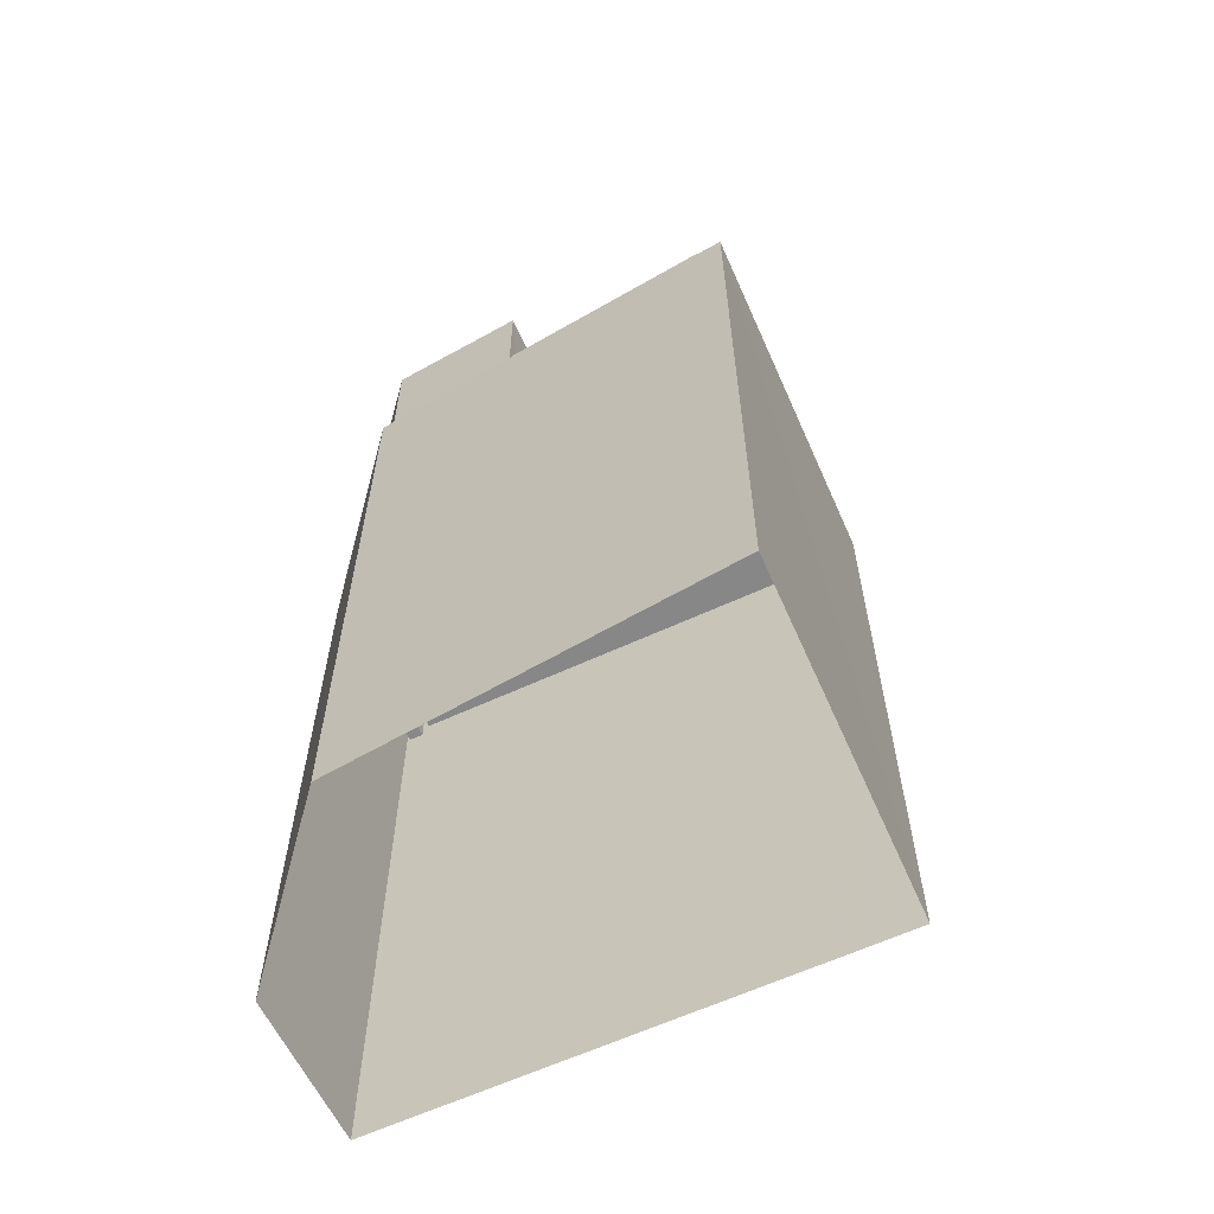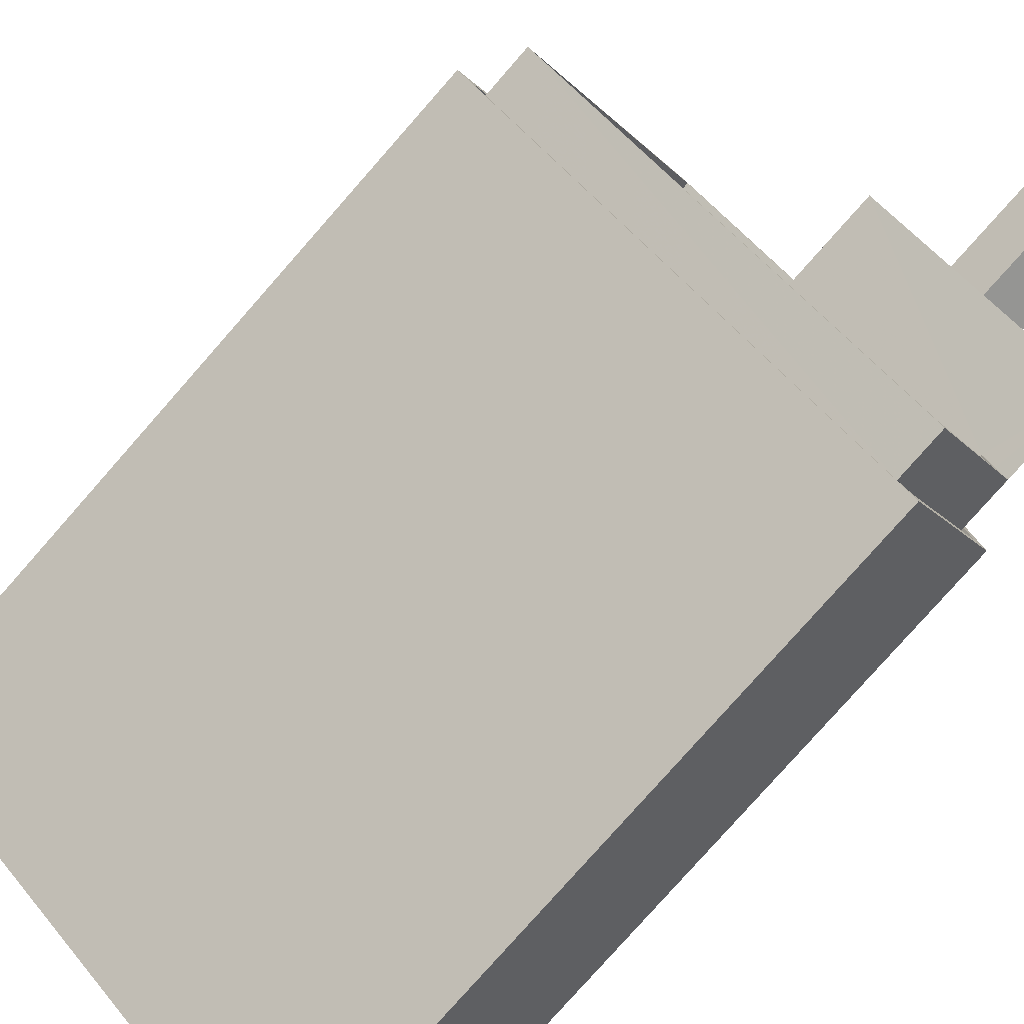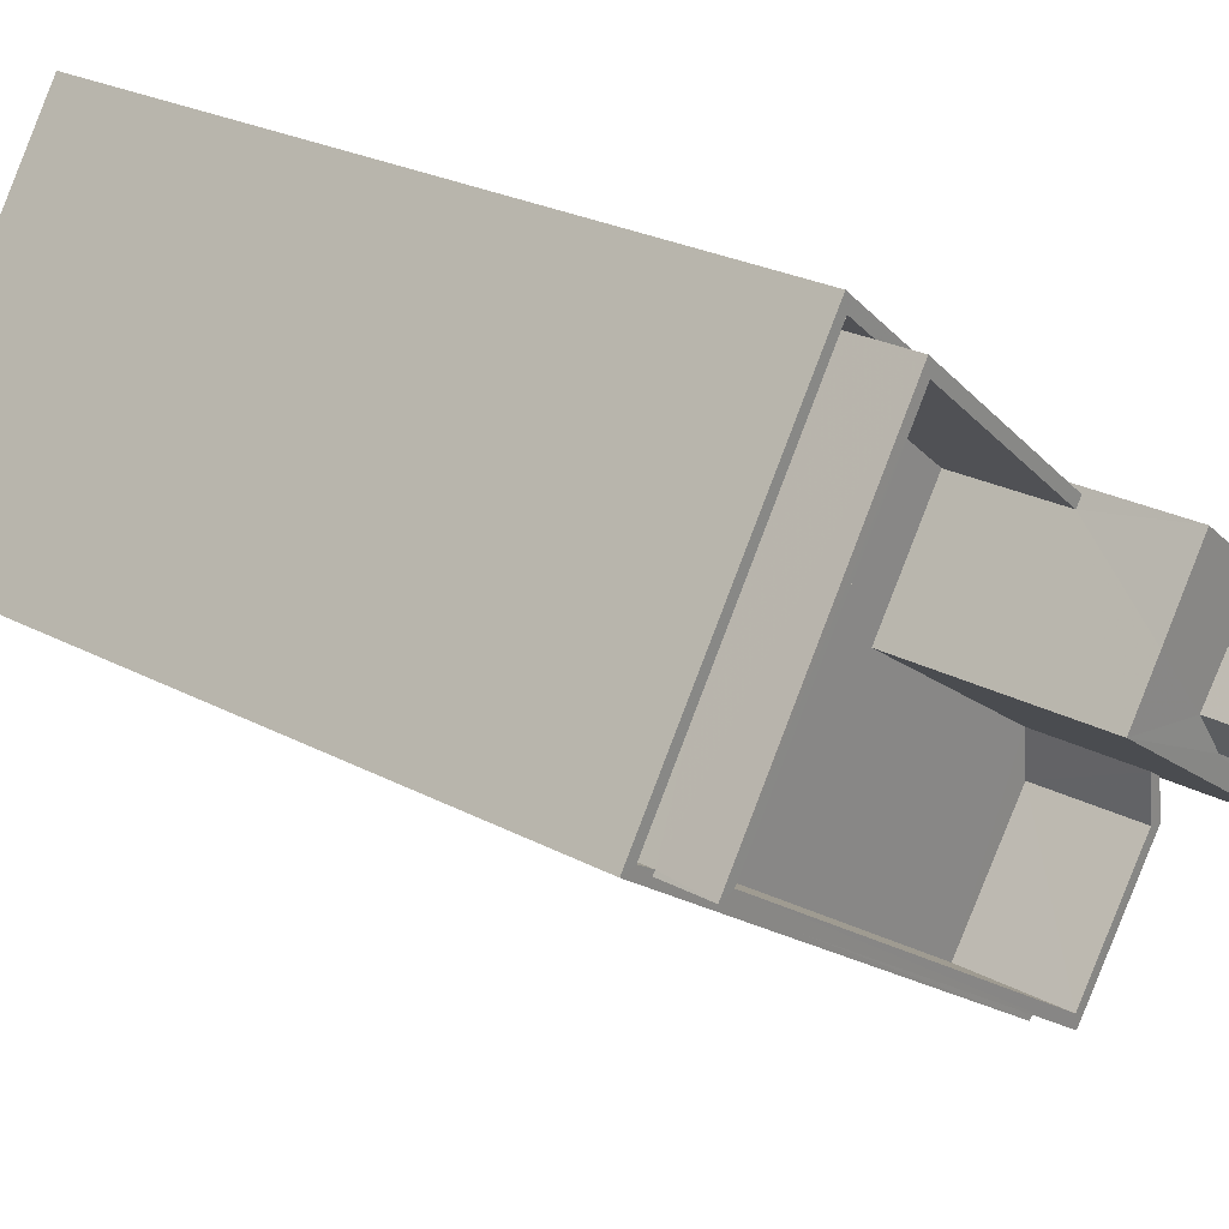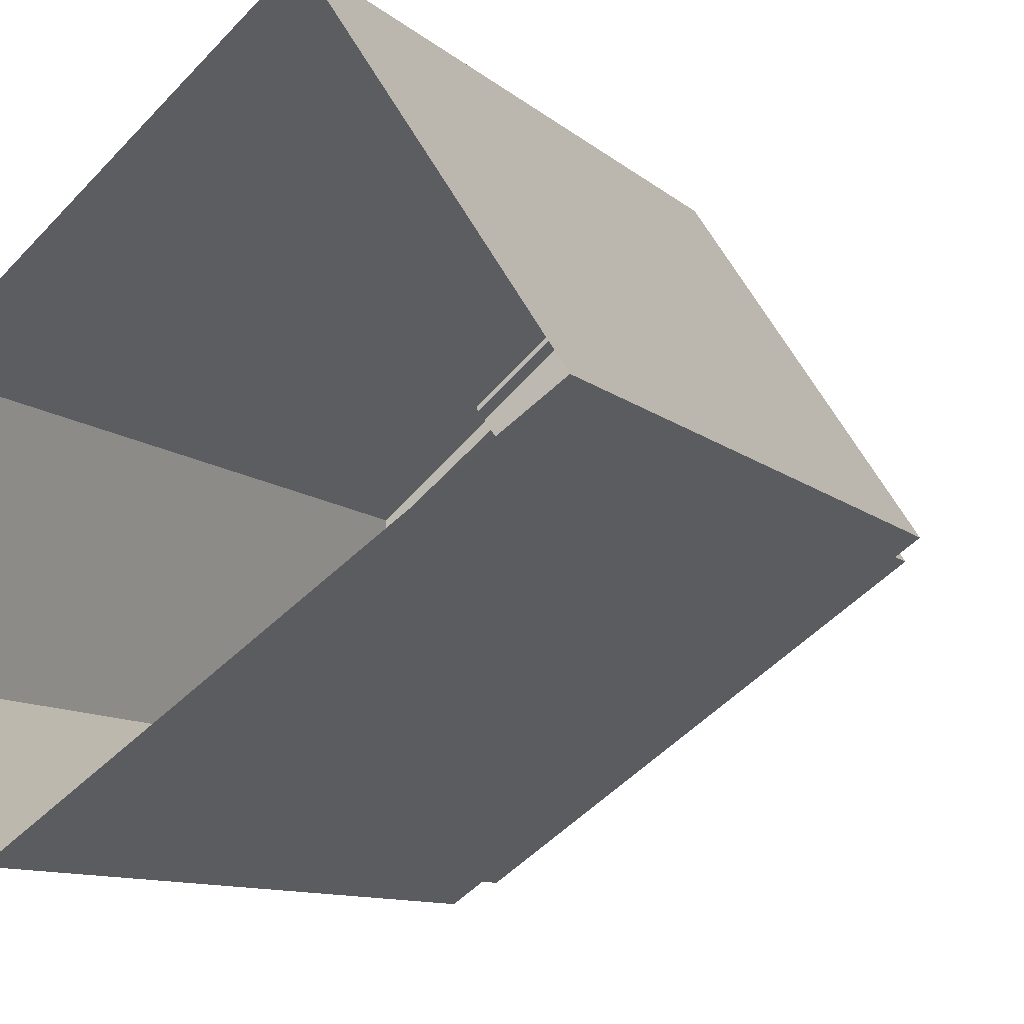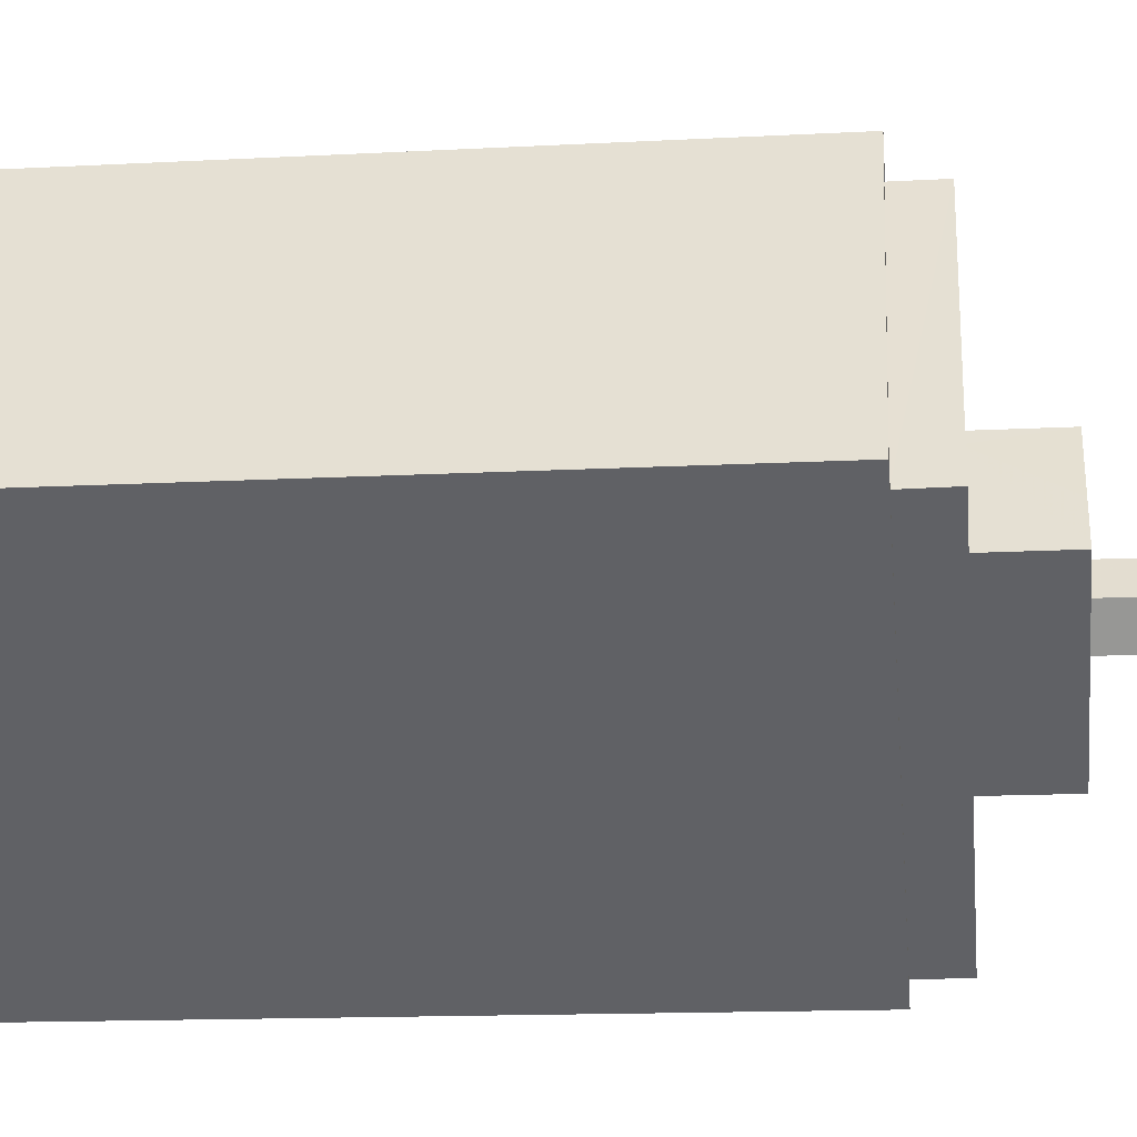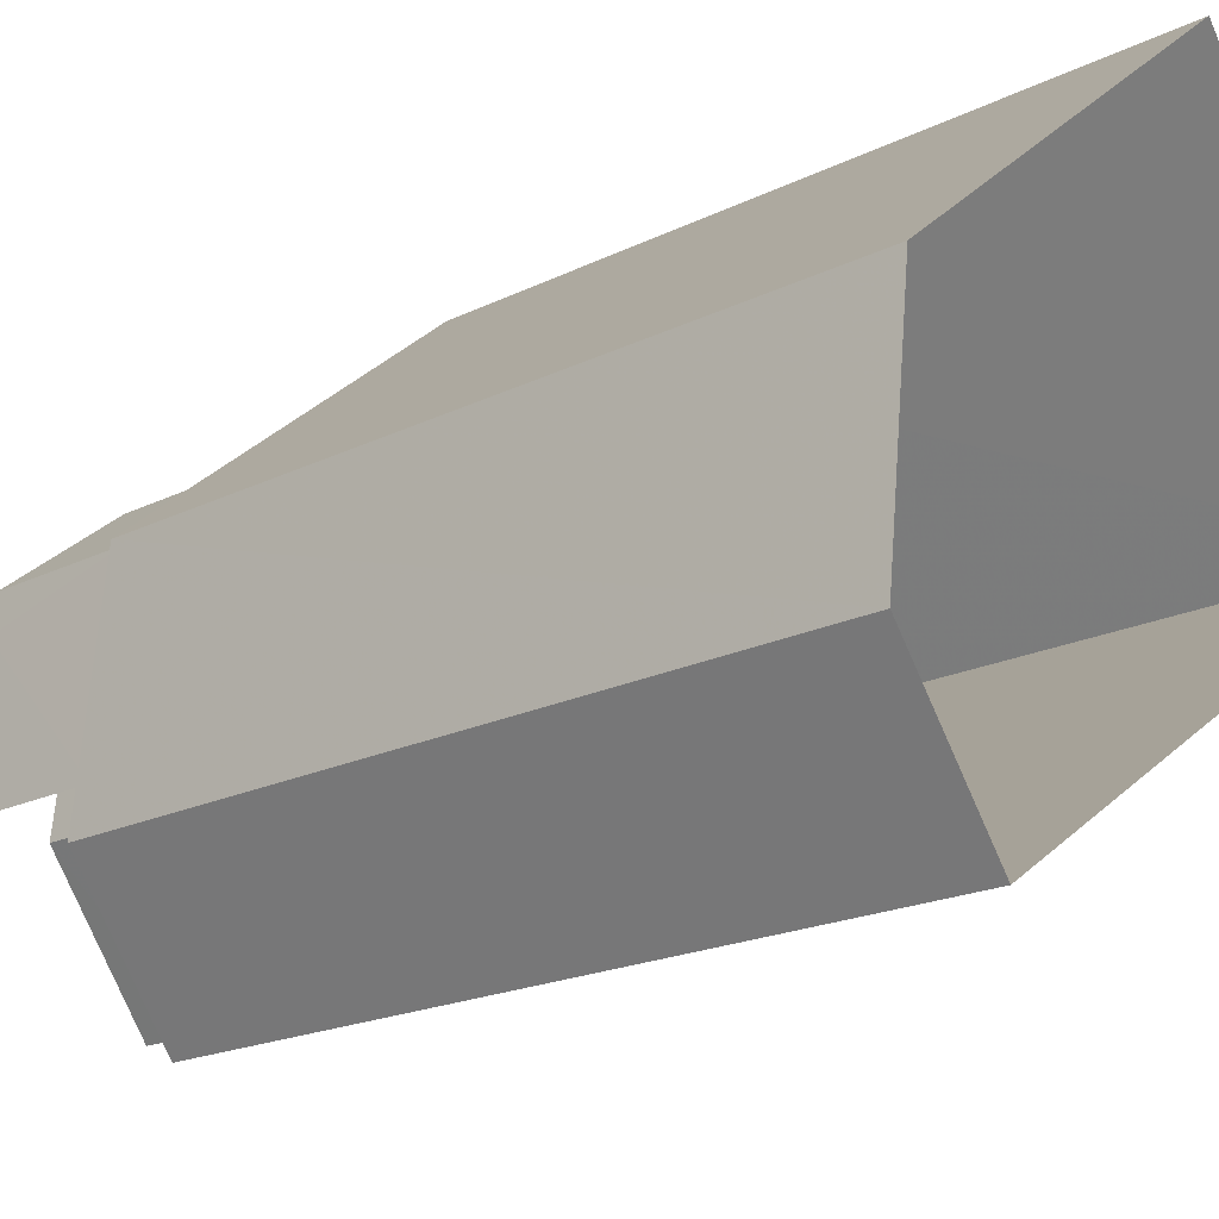
<metadata>
{"format":"obj","ext":"obj","renderer":"f3d","projection":"perspective","resolution":1024,"background":"white","views":[{"elev":-62.5,"azim":170.8,"up":"+Z"},{"elev":-79.5,"azim":-41.4,"up":"+Y"},{"elev":24.7,"azim":-48.8,"up":"+Y"},{"elev":-9.9,"azim":-154.1,"up":"+Y"},{"elev":-14.9,"azim":-83.5,"up":"+Y"},{"elev":-18.4,"azim":134.2,"up":"+Y"}]}
</metadata>
<code>
v -8.913e+04 -1.001e+05 2.931
v -8.912e+04 -1.001e+05 2.932
v -8.913e+04 -1.001e+05 2.932
v -8.912e+04 -1.001e+05 2.933
v -8.912e+04 -1.001e+05 2.932
v -8.912e+04 -1.001e+05 16.59
v -8.913e+04 -1.001e+05 16.59
v -8.913e+04 -1.001e+05 16.59
v -8.912e+04 -1.001e+05 16.59
v -8.912e+04 -1.001e+05 16.59
v -8.912e+04 -1.001e+05 16.59
v -8.912e+04 -1.001e+05 16.59
v -8.913e+04 -1.001e+05 16.59
v -8.912e+04 -1.001e+05 16.59
v -8.912e+04 -1.001e+05 16.59
v -8.912e+04 -1.001e+05 16.59
v -8.913e+04 -1.001e+05 16.59
v -8.912e+04 -1.001e+05 15.68
v -8.912e+04 -1.001e+05 15.68
v -8.912e+04 -1.001e+05 15.68
v -8.912e+04 -1.001e+05 15.68
v -8.913e+04 -1.001e+05 15.68
v -8.913e+04 -1.001e+05 15.68
v -8.913e+04 -1.001e+05 15.68
v -8.913e+04 -1.001e+05 15.68
v -8.912e+04 -1.001e+05 15.68
v -8.912e+04 -1.001e+05 15.68
v -8.913e+04 -1.001e+05 18.26
v -8.912e+04 -1.001e+05 18.26
v -8.912e+04 -1.001e+05 18.26
v -8.912e+04 -1.001e+05 18.26
v -8.912e+04 -1.001e+05 18.26
v -8.912e+04 -1.001e+05 18.26
v -8.912e+04 -1.001e+05 18.26
v -8.912e+04 -1.001e+05 18.26
v -8.912e+04 -1.001e+05 18.26
v -8.912e+04 -1.001e+05 19.81
v -8.912e+04 -1.001e+05 19.81
v -8.912e+04 -1.001e+05 19.81
v -8.912e+04 -1.001e+05 19.81
v -8.912e+04 -1.001e+05 19.81
v -8.912e+04 -1.001e+05 15.68
v -8.912e+04 -1.001e+05 15.68
v -8.913e+04 -1.001e+05 15.68
v -8.913e+04 -1.001e+05 15.68
v -8.912e+04 -1.001e+05 15.68
v -8.912e+04 -1.001e+05 15.68
v -8.912e+04 -1.001e+05 15.68
v -8.912e+04 -1.001e+05 15.68
v -8.912e+04 -1.001e+05 18.26
v -8.912e+04 -1.001e+05 18.26
v -8.912e+04 -1.001e+05 14.68
v -8.912e+04 -1.001e+05 14.68
v -8.912e+04 -1.001e+05 14.68
v -8.912e+04 -1.001e+05 14.68
v -8.912e+04 -1.001e+05 14.68
v -8.912e+04 -1.001e+05 14.68
v -8.913e+04 -1.001e+05 14.68
v -8.913e+04 -1.001e+05 14.68
v -8.913e+04 -1.001e+05 14.68
v -8.913e+04 -1.001e+05 14.68
v -8.912e+04 -1.001e+05 14.68
v -8.912e+04 -1.001e+05 14.68
v -8.912e+04 -1.001e+05 14.68
v -8.912e+04 -1.001e+05 14.68
v -8.912e+04 -1.001e+05 14.68
v -8.913e+04 -1.001e+05 14.68
v -8.913e+04 -1.001e+05 14.68
v -8.912e+04 -1.001e+05 14.68
v -8.913e+04 -1.001e+05 14.68
f 1 2 3
f 3 2 4
f 2 5 4
f 6 7 8
f 9 10 11
f 9 11 12
f 7 13 8
f 14 6 8
f 15 16 12
f 16 17 13
f 17 16 15
f 8 13 17
f 11 15 12
f 18 19 20
f 19 21 20
f 22 23 24
f 25 22 24
f 23 21 24
f 26 27 19
f 24 21 27
f 27 21 19
f 28 29 30
f 30 29 31
f 32 33 34
f 35 28 33
f 36 32 34
f 35 29 28
f 35 33 32
f 37 38 39
f 39 38 40
f 38 41 40
f 18 20 42
f 20 43 42
f 22 44 23
f 44 45 23
f 43 45 46
f 18 42 47
f 48 46 44
f 49 43 46
f 42 43 49
f 46 45 44
f 50 31 51
f 34 51 36
f 30 31 50
f 51 31 36
f 52 53 54
f 55 52 56
f 53 57 54
f 56 52 54
f 58 59 60
f 58 60 61
f 60 62 61
f 60 63 62
f 64 65 66
f 66 67 68
f 67 69 70
f 66 65 67
f 67 70 68
f 35 40 41
f 29 35 41
f 13 27 16
f 13 24 27
f 69 8 70
f 69 14 8
f 43 20 5
f 2 43 5
f 19 18 54
f 57 19 54
f 7 6 63
f 60 7 63
f 3 45 1
f 3 23 45
f 55 12 52
f 55 9 12
f 49 46 50
f 51 49 50
f 8 17 68
f 70 8 68
f 26 19 57
f 53 26 57
f 36 38 37
f 36 31 38
f 17 15 66
f 68 17 66
f 4 23 3
f 4 21 23
f 32 37 39
f 32 36 37
f 62 48 44
f 61 62 44
f 32 39 40
f 35 32 40
f 33 42 34
f 34 49 51
f 34 42 49
f 47 42 9
f 55 56 47
f 42 33 9
f 10 33 28
f 65 10 67
f 67 10 28
f 55 47 9
f 9 33 10
f 20 21 4
f 5 20 4
f 59 58 22
f 25 59 22
f 64 10 65
f 64 11 10
f 31 41 38
f 31 29 41
f 67 28 14
f 69 67 14
f 28 30 14
f 50 14 30
f 46 6 50
f 62 63 48
f 63 6 48
f 48 6 46
f 6 14 50
f 1 45 43
f 2 1 43
f 15 11 64
f 66 15 64
f 61 22 58
f 61 44 22
f 47 54 18
f 47 56 54
f 60 25 7
f 7 25 13
f 60 59 25
f 13 25 24
f 53 52 26
f 27 26 16
f 16 26 12
f 26 52 12

</code>
